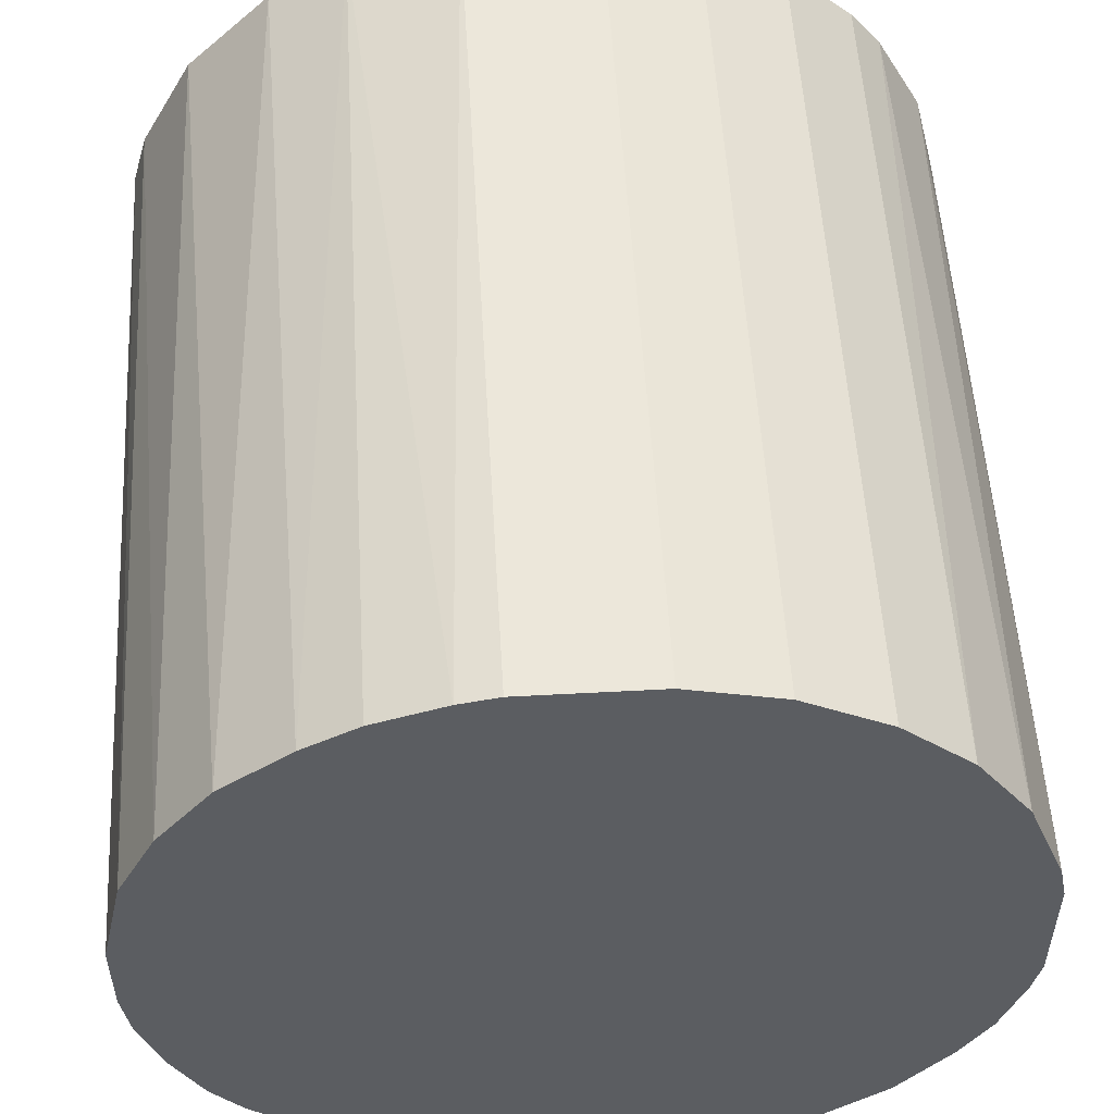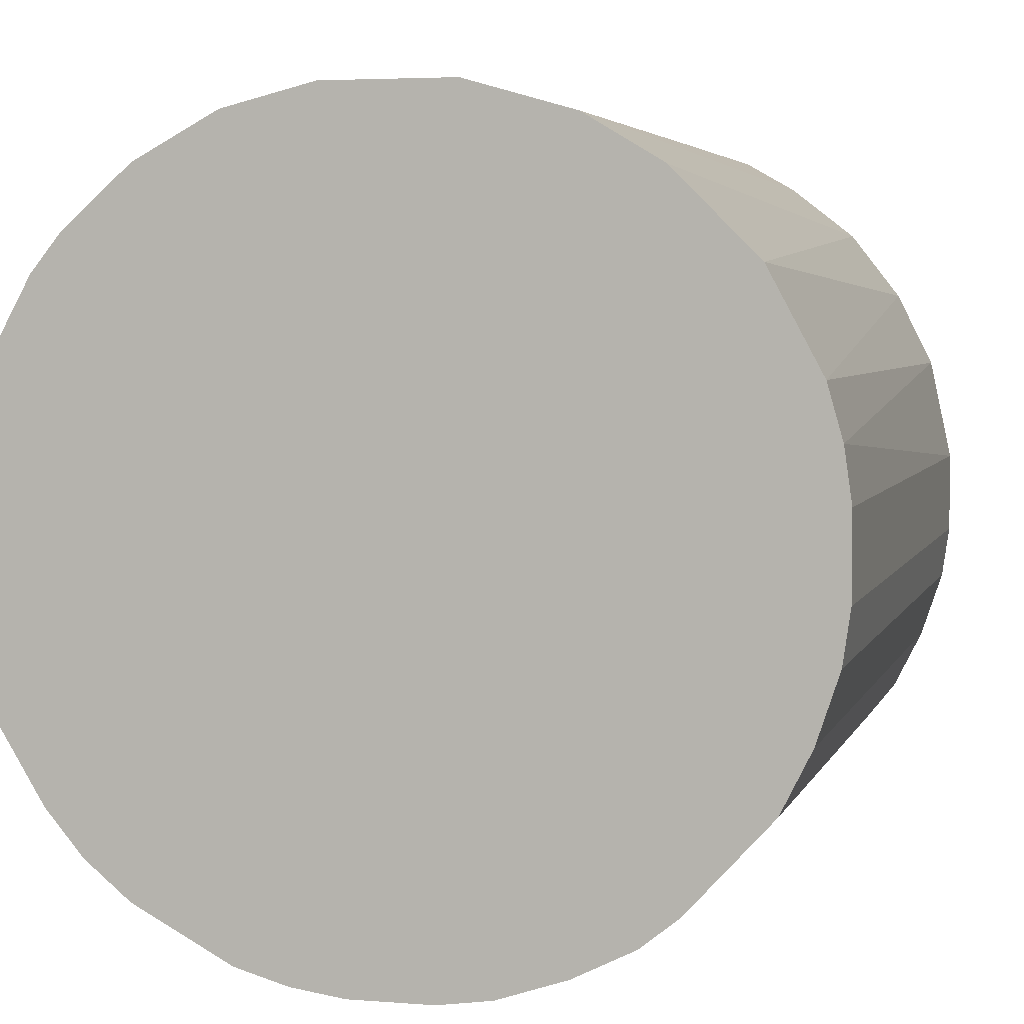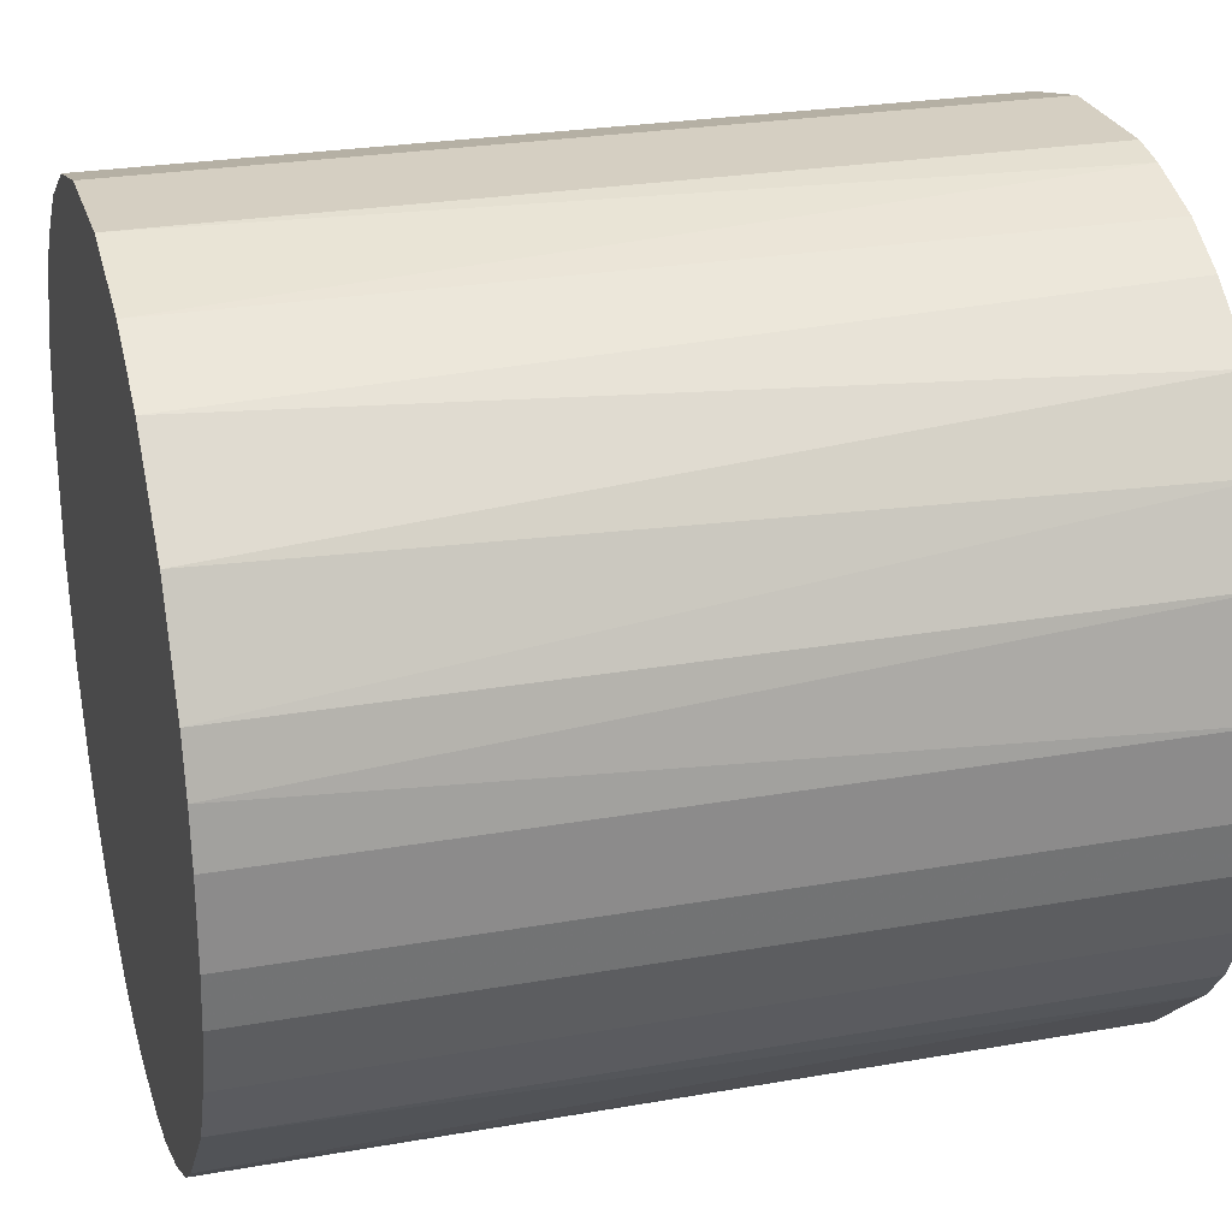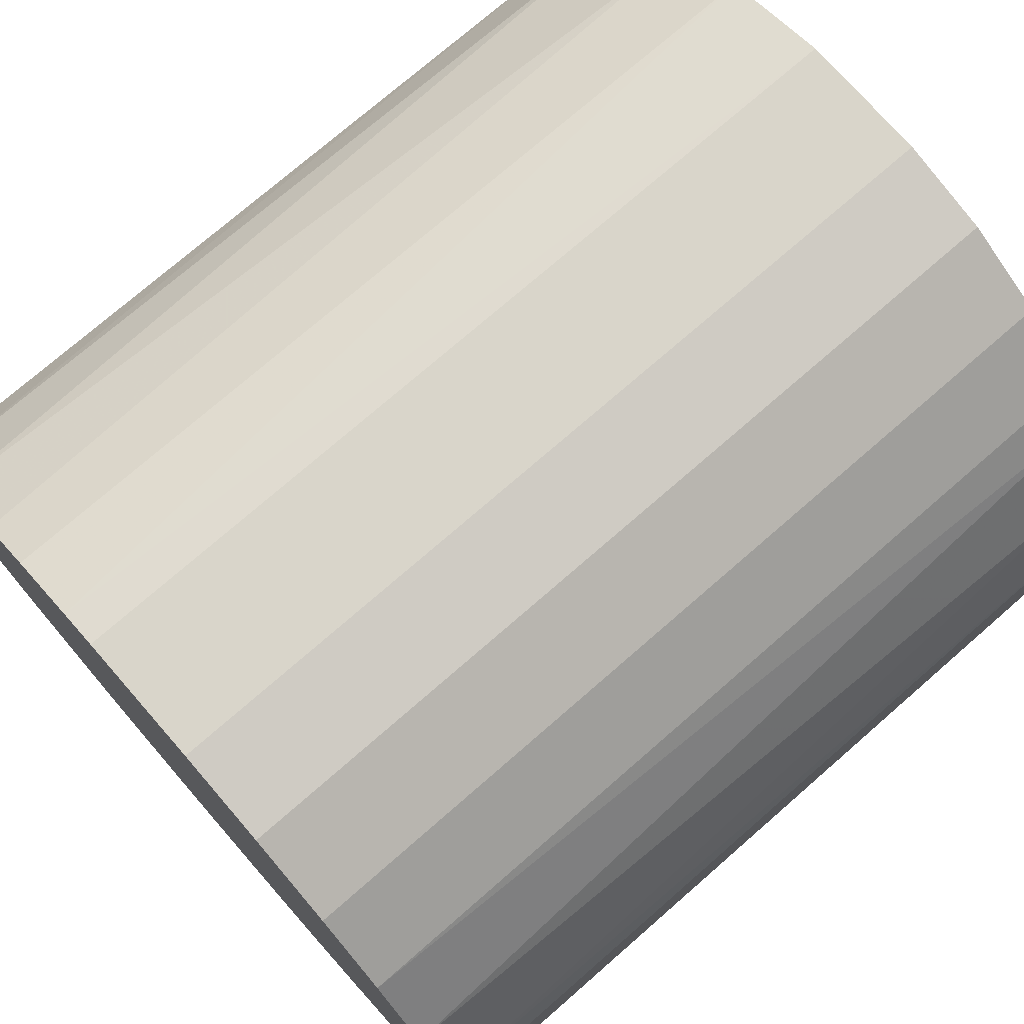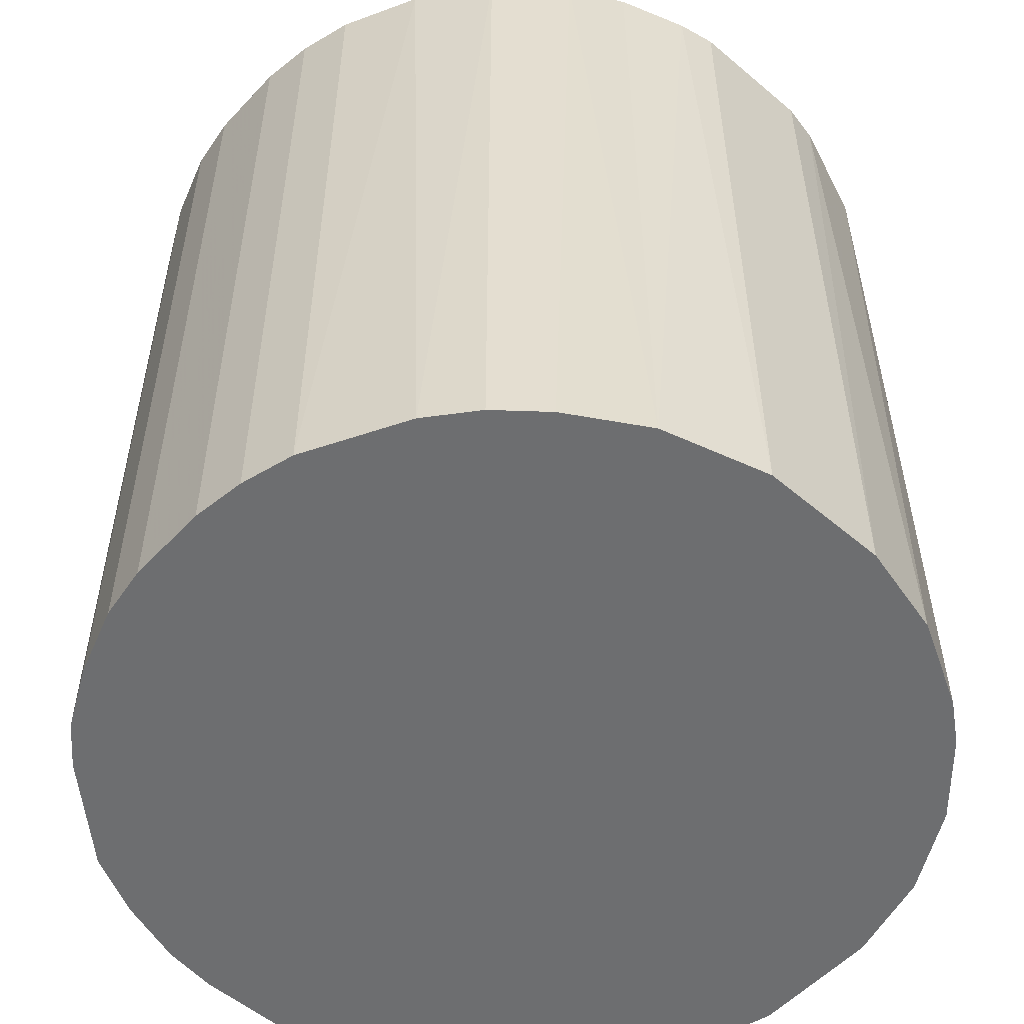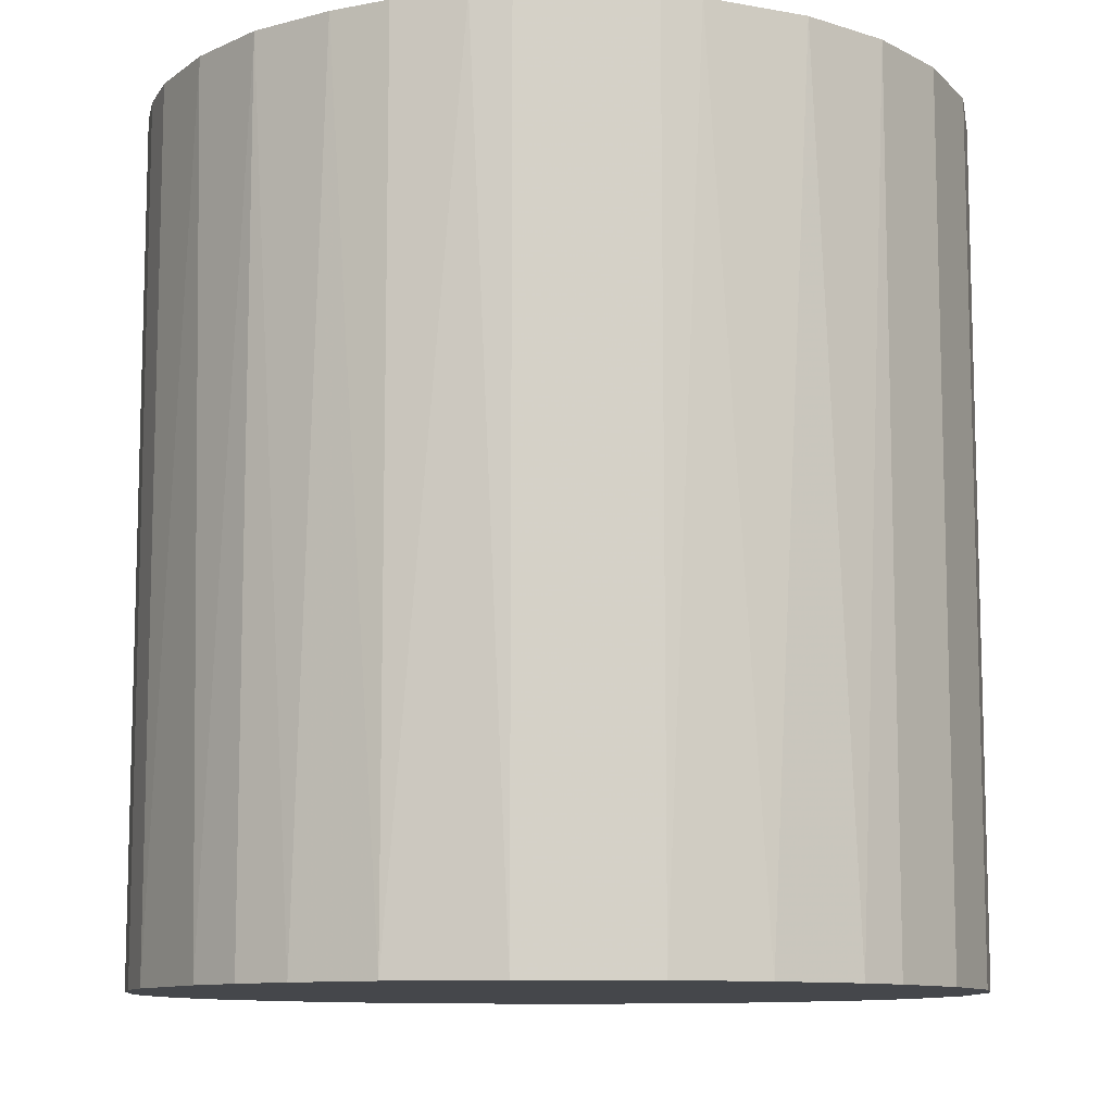
<metadata>
{"format":"obj","ext":"obj","renderer":"f3d","projection":"perspective","resolution":1024,"background":"white","views":[{"elev":53.7,"azim":-3.3,"up":"+Y"},{"elev":4.2,"azim":-165.3,"up":"+Y"},{"elev":25.9,"azim":-105.7,"up":"+Y"},{"elev":74.5,"azim":48.9,"up":"+Y"},{"elev":-54.2,"azim":48.1,"up":"+Z"},{"elev":-10.4,"azim":86.3,"up":"+Z"}]}
</metadata>
<code>
o convex_0
v -0.02944 -0.003093 -0.03074
v 0.02928 0.004581 0.03074
v 0.02873 0.007324 0.03074
v -0.02889 -0.006939 0.03074
v 0.006777 -0.02889 -0.03074
v 0.004581 0.02928 -0.03074
v -0.01243 0.02708 0.03074
v -0.006939 -0.02889 0.03074
v 0.02928 0.004581 -0.03074
v 0.02105 -0.02121 0.03074
v -0.02396 0.01775 -0.03074
v -0.01902 -0.02285 -0.03074
v 0.01721 0.02434 0.03074
v 0.02709 -0.01243 -0.03074
v -0.0278 0.01062 0.03074
v 0.02214 0.01995 -0.03074
v -0.02505 -0.01627 0.03074
v -0.01243 0.02708 -0.03074
v 0.004581 0.02928 0.03074
v 0.006777 -0.02889 0.03074
v 0.02873 -0.007485 0.03074
v 0.01775 -0.02395 -0.03074
v -0.006939 -0.02889 -0.03074
v -0.02121 0.02105 0.03074
v -0.02725 -0.01188 -0.03074
v -0.01627 -0.02505 0.03074
v 0.02599 0.01446 0.03074
v 0.01117 0.02763 -0.03074
v -0.02889 0.006777 -0.03074
v -0.004743 0.02928 0.03074
v -0.02944 0.002932 0.03074
v 0.02763 0.01117 -0.03074
v 0.02928 -0.004743 -0.03074
v 0.01062 -0.0278 0.03074
v -0.004743 0.02928 -0.03074
v -0.01791 0.02379 -0.03074
v 0.02709 -0.01243 0.03074
v 0.02379 -0.01791 -0.03074
v 0.002937 -0.02944 0.03074
v -0.01188 -0.02724 -0.03074
v -0.02505 -0.01627 -0.03074
v 0.01117 0.02763 0.03074
v -0.003099 -0.02944 -0.03074
v 0.01721 0.02434 -0.03074
v 0.02214 0.01995 0.03074
v -0.02505 0.01611 0.03074
v -0.0278 0.01062 -0.03074
v 0.01611 -0.02505 0.03074
v 0.01062 -0.0278 -0.03074
v -0.02286 -0.01901 0.03074
v 0.02434 0.01721 -0.03074
v 0.02928 -0.004743 0.03074
v 0.02489 -0.01627 0.03074
v -0.01627 0.02489 0.03074
v -0.02725 -0.01188 0.03074
v -0.01627 -0.02505 -0.03074
v -0.01188 -0.02724 0.03074
v -0.02889 -0.006939 -0.03074
v -0.007485 0.02873 0.03074
v -0.003099 -0.02944 0.03074
v 0.002937 -0.02944 -0.03074
v -0.02944 -0.003093 0.03074
v -0.02944 0.002932 -0.03074
v 0.02105 -0.02121 -0.03074
f 38 10 64
f 2 3 4
f 5 1 6
f 4 3 7
f 2 4 8
f 3 2 9
f 5 6 9
f 2 8 10
f 6 1 11
f 1 5 12
f 7 3 13
f 5 9 14
f 4 7 15
f 9 6 16
f 8 4 17
f 6 11 18
f 7 13 19
f 10 8 20
f 2 10 21
f 5 14 22
f 12 5 23
f 15 7 24
f 1 12 25
f 8 17 26
f 13 3 27
f 16 6 28
f 6 19 28
f 11 1 29
f 19 6 30
f 7 19 30
f 4 15 31
f 15 29 31
f 3 9 32
f 9 16 32
f 27 3 32
f 9 2 33
f 14 9 33
f 21 14 33
f 20 5 34
f 10 20 34
f 6 18 35
f 30 6 35
f 18 11 36
f 11 24 36
f 21 10 37
f 14 21 37
f 22 14 38
f 5 20 39
f 20 8 39
f 23 8 40
f 12 23 40
f 25 12 41
f 17 25 41
f 19 13 42
f 13 28 42
f 28 19 42
f 23 5 43
f 8 23 43
f 13 16 44
f 16 28 44
f 28 13 44
f 16 13 45
f 13 27 45
f 15 24 46
f 24 11 46
f 11 29 47
f 29 15 47
f 46 11 47
f 15 46 47
f 22 10 48
f 10 34 48
f 48 34 49
f 5 22 49
f 34 5 49
f 22 48 49
f 26 17 50
f 12 26 50
f 41 12 50
f 17 41 50
f 32 16 51
f 27 32 51
f 16 45 51
f 45 27 51
f 2 21 52
f 33 2 52
f 21 33 52
f 37 10 53
f 14 37 53
f 38 14 53
f 10 38 53
f 7 18 54
f 24 7 54
f 18 36 54
f 36 24 54
f 17 4 55
f 4 25 55
f 25 17 55
f 26 12 56
f 12 40 56
f 40 26 56
f 8 26 57
f 40 8 57
f 26 40 57
f 4 1 58
f 1 25 58
f 25 4 58
f 18 7 59
f 7 30 59
f 35 18 59
f 30 35 59
f 39 8 60
f 8 43 60
f 43 39 60
f 5 39 61
f 43 5 61
f 39 43 61
f 1 4 62
f 31 1 62
f 4 31 62
f 29 1 63
f 1 31 63
f 31 29 63
f 10 22 64
f 22 38 64

</code>
